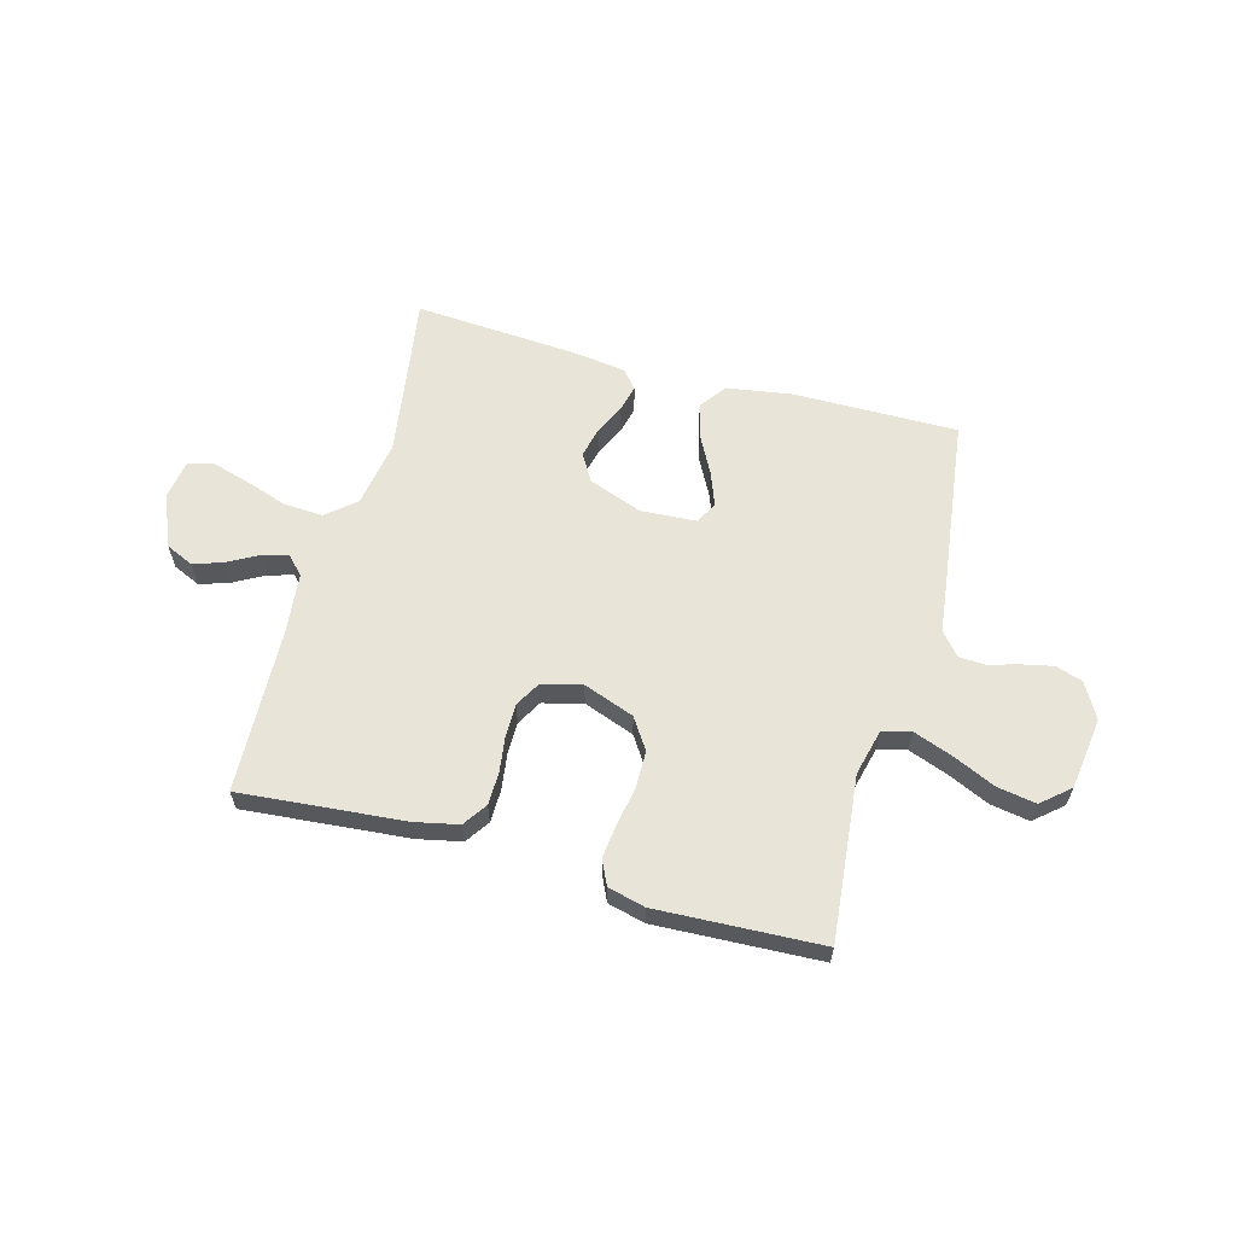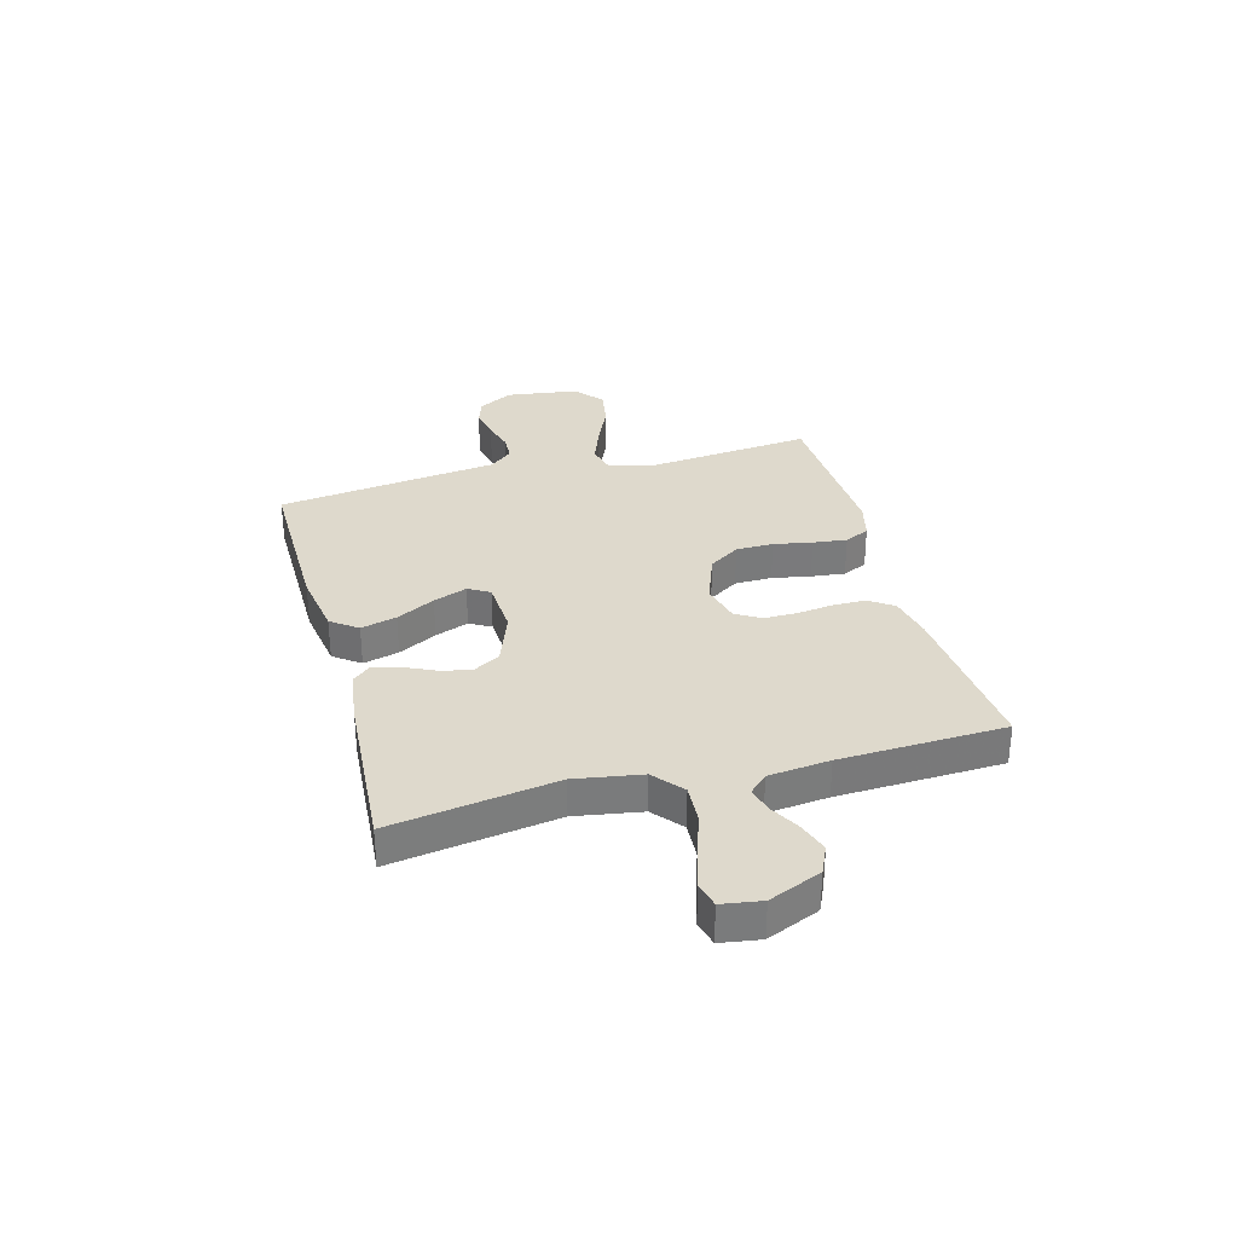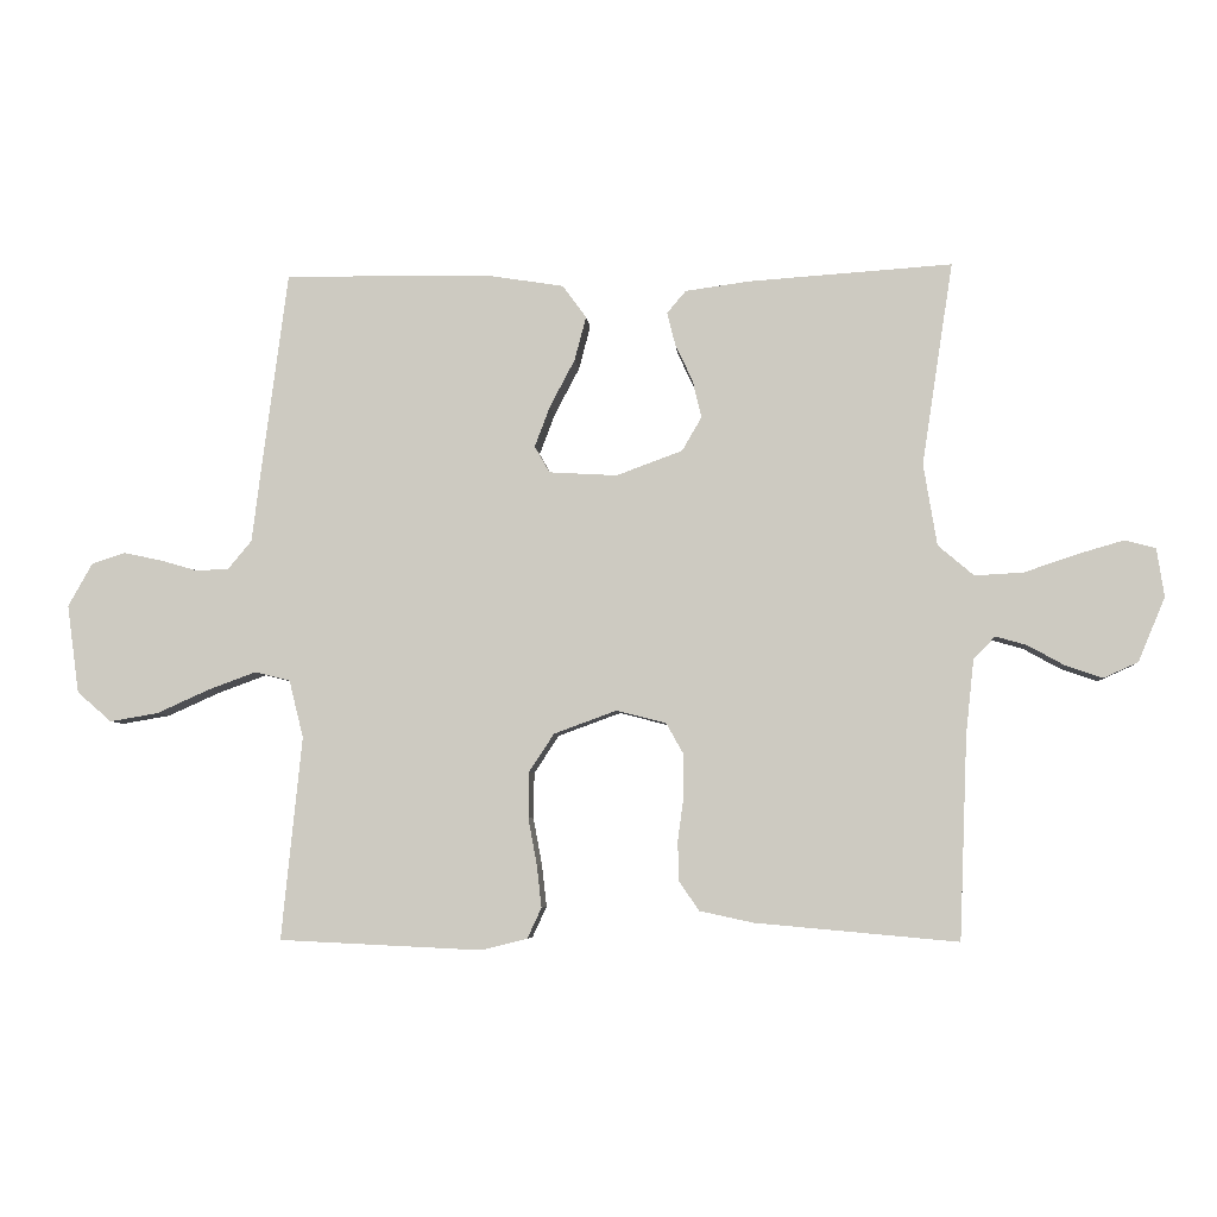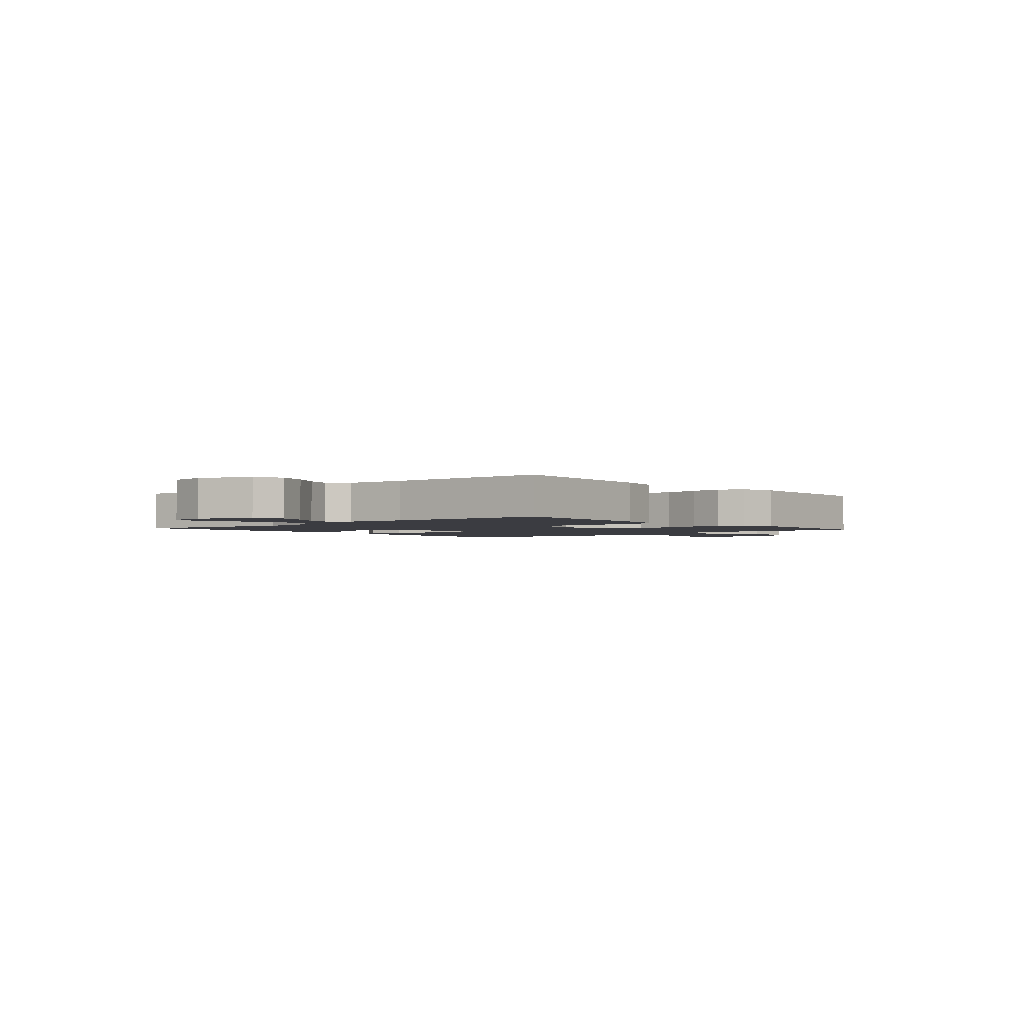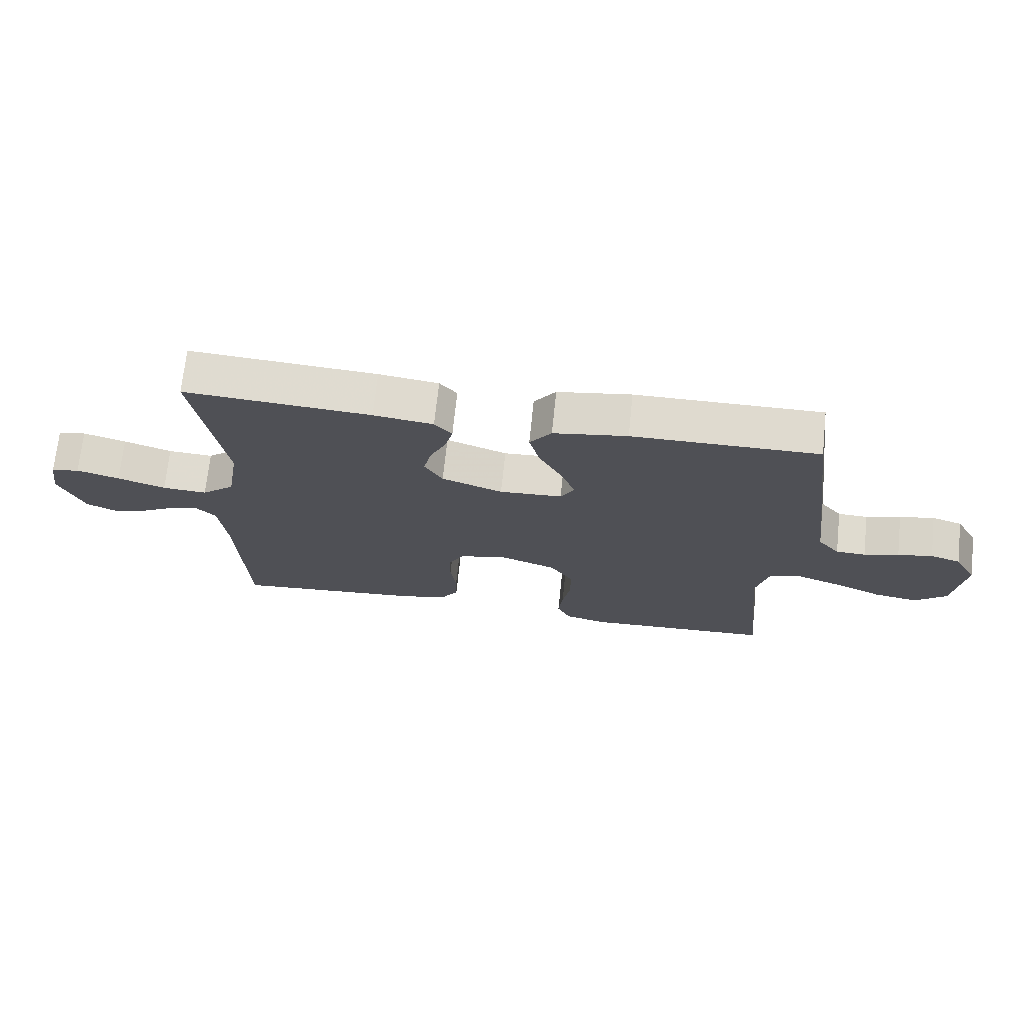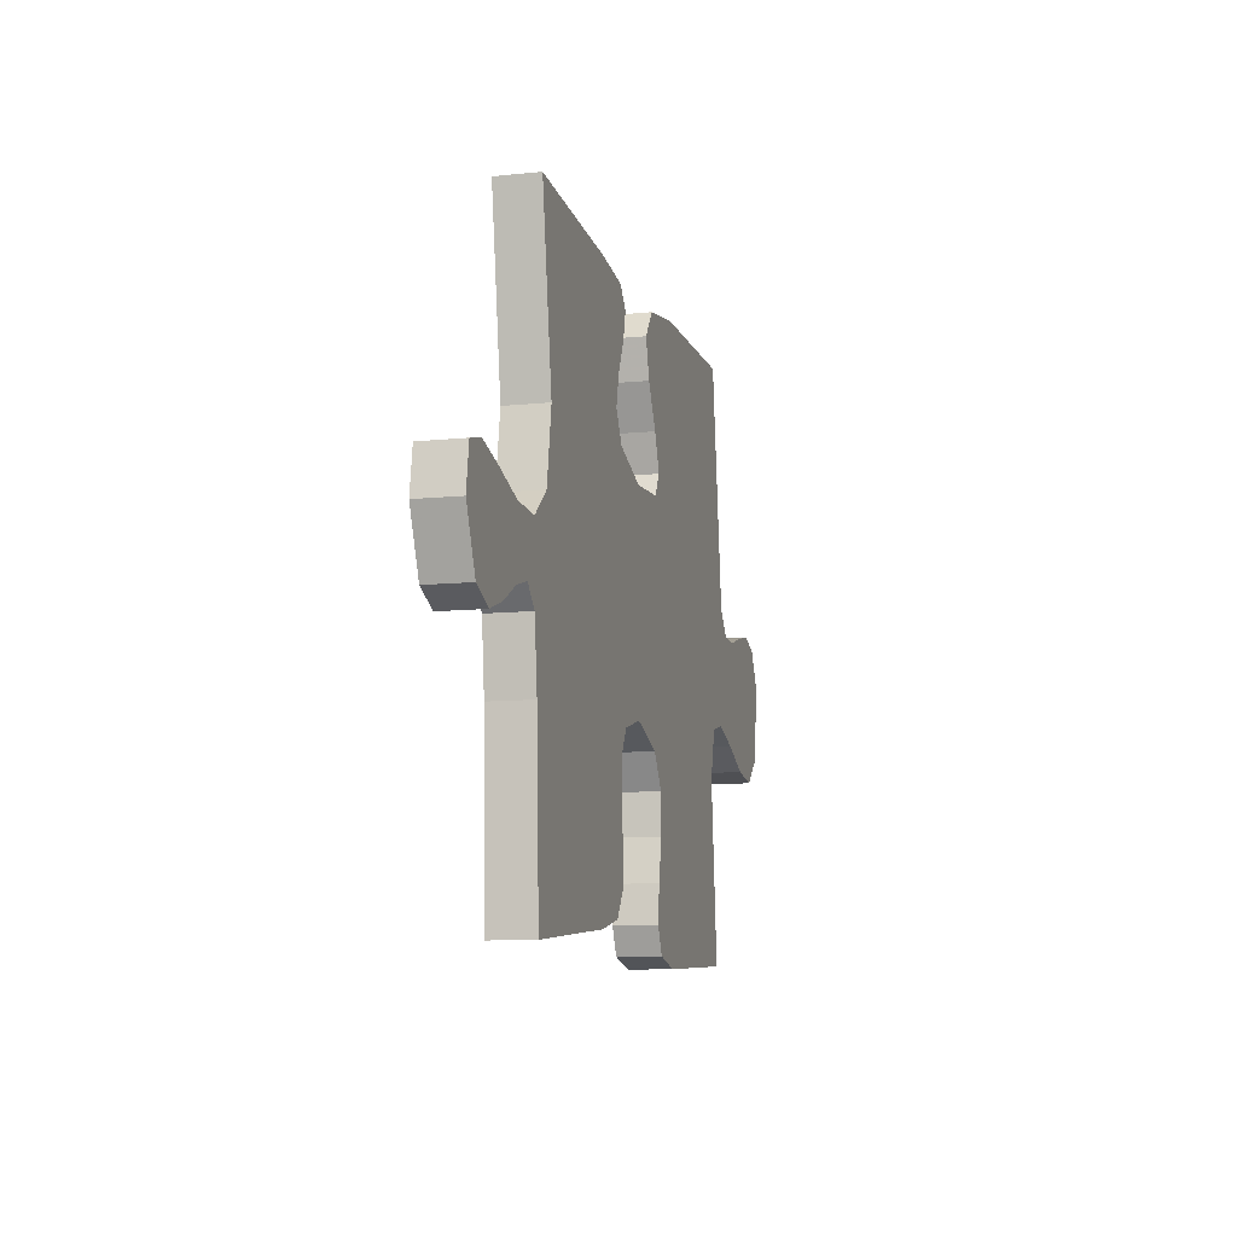
<metadata>
{"format":"obj","ext":"obj","renderer":"f3d","projection":"perspective","resolution":1024,"background":"white","views":[{"elev":61.3,"azim":-164.6,"up":"+Y"},{"elev":32.1,"azim":74.9,"up":"+Y"},{"elev":-5.5,"azim":4.7,"up":"+Z"},{"elev":-2.2,"azim":130.8,"up":"+Y"},{"elev":70.5,"azim":-174.0,"up":"+Z"},{"elev":-9.8,"azim":105.0,"up":"+Z"}]}
</metadata>
<code>
v -0.5 0.07 -0.5
v -0.47 0.07 -0.2
v -0.491 0.07 -0.115
v -0.543 0.07 -0.102
v -0.614 0.07 -0.128
v -0.692 0.07 -0.163
v -0.763 0.07 -0.175
v -0.814 0.07 -0.131
v -0.832 0.07 0
v -0.796 0.07 0.064
v -0.747 0.07 0.08
v -0.691 0.07 0.068
v -0.635 0.07 0.052
v -0.587 0.07 0.054
v -0.552 0.07 0.096
v -0.539 0.07 0.2
v -0.5 0.07 0.5
v -0.2 0.07 0.497
v -0.081 0.07 0.478
v -0.046 0.07 0.43
v -0.063 0.07 0.365
v -0.1 0.07 0.295
v -0.123 0.07 0.234
v -0.101 0.07 0.195
v 0 0.07 0.189
v 0.098 0.07 0.225
v 0.127 0.07 0.275
v 0.114 0.07 0.33
v 0.088 0.07 0.386
v 0.076 0.07 0.434
v 0.104 0.07 0.467
v 0.2 0.07 0.48
v 0.5 0.07 0.5
v 0.454 0.07 0.2
v 0.474 0.07 0.079
v 0.527 0.07 0.034
v 0.599 0.07 0.038
v 0.676 0.07 0.064
v 0.745 0.07 0.084
v 0.791 0.07 0.072
v 0.802 0.07 0
v 0.762 0.07 -0.095
v 0.711 0.07 -0.118
v 0.656 0.07 -0.099
v 0.602 0.07 -0.069
v 0.556 0.07 -0.056
v 0.524 0.07 -0.089
v 0.512 0.07 -0.2
v 0.5 0.07 -0.5
v 0.2 0.07 -0.473
v 0.121 0.07 -0.456
v 0.091 0.07 -0.412
v 0.09 0.07 -0.353
v 0.099 0.07 -0.287
v 0.099 0.07 -0.227
v 0.073 0.07 -0.181
v 0 0.07 -0.162
v -0.093 0.07 -0.196
v -0.13 0.07 -0.252
v -0.131 0.07 -0.32
v -0.118 0.07 -0.39
v -0.111 0.07 -0.452
v -0.132 0.07 -0.497
v -0.2 0.07 -0.514
v -0.5 0 -0.5
v -0.47 0 -0.2
v -0.491 0 -0.115
v -0.543 0 -0.102
v -0.614 0 -0.128
v -0.692 0 -0.163
v -0.763 0 -0.175
v -0.814 0 -0.131
v -0.832 0 0
v -0.796 0 0.064
v -0.747 0 0.08
v -0.691 0 0.068
v -0.635 0 0.052
v -0.587 0 0.054
v -0.552 0 0.096
v -0.539 0 0.2
v -0.5 0 0.5
v -0.2 0 0.497
v -0.081 0 0.478
v -0.046 0 0.43
v -0.063 0 0.365
v -0.1 0 0.295
v -0.123 0 0.234
v -0.101 0 0.195
v 0 0 0.189
v 0.098 0 0.225
v 0.127 0 0.275
v 0.114 0 0.33
v 0.088 0 0.386
v 0.076 0 0.434
v 0.104 0 0.467
v 0.2 0 0.48
v 0.5 0 0.5
v 0.454 0 0.2
v 0.474 0 0.079
v 0.527 0 0.034
v 0.599 0 0.038
v 0.676 0 0.064
v 0.745 0 0.084
v 0.791 0 0.072
v 0.802 0 0
v 0.762 0 -0.095
v 0.711 0 -0.118
v 0.656 0 -0.099
v 0.602 0 -0.069
v 0.556 0 -0.056
v 0.524 0 -0.089
v 0.512 0 -0.2
v 0.5 0 -0.5
v 0.2 0 -0.473
v 0.121 0 -0.456
v 0.091 0 -0.412
v 0.09 0 -0.353
v 0.099 0 -0.287
v 0.099 0 -0.227
v 0.073 0 -0.181
v 0 0 -0.162
v -0.093 0 -0.196
v -0.13 0 -0.252
v -0.131 0 -0.32
v -0.118 0 -0.39
v -0.111 0 -0.452
v -0.132 0 -0.497
v -0.2 0 -0.514
f 63 64 1 2
f 60 61 62 63
f 60 63 2 3
f 59 60 3
f 58 59 3
f 57 58 3 4
f 51 52 53 54
f 51 54 55
f 48 49 50 51
f 47 48 51 55
f 46 47 55 56
f 42 43 44 45
f 42 45 46
f 41 42 46
f 40 41 46
f 37 38 39 40
f 37 40 46 56
f 31 32 33 34
f 31 34 35
f 28 29 30 31
f 27 28 31 35
f 26 27 35 36
f 19 20 21 22
f 19 22 23
f 18 19 23
f 15 16 17 18
f 14 15 18 23
f 10 11 12 13
f 8 9 10 13
f 8 13 14
f 5 6 7 8
f 4 5 8 14
f 57 4 14 23
f 36 37 56 57
f 25 26 36 57
f 24 25 57
f 23 24 57
f 66 65 128 127
f 127 126 125 124
f 67 66 127 124
f 67 124 123
f 67 123 122
f 68 67 122 121
f 118 117 116 115
f 119 118 115
f 115 114 113 112
f 119 115 112 111
f 120 119 111 110
f 109 108 107 106
f 110 109 106
f 110 106 105
f 110 105 104
f 104 103 102 101
f 120 110 104 101
f 98 97 96 95
f 99 98 95
f 95 94 93 92
f 99 95 92 91
f 100 99 91 90
f 86 85 84 83
f 87 86 83
f 87 83 82
f 82 81 80 79
f 87 82 79 78
f 77 76 75 74
f 77 74 73 72
f 78 77 72
f 72 71 70 69
f 78 72 69 68
f 87 78 68 121
f 121 120 101 100
f 121 100 90 89
f 121 89 88
f 121 88 87
f 1 65 66 2
f 2 66 67 3
f 3 67 68 4
f 4 68 69 5
f 5 69 70 6
f 6 70 71 7
f 7 71 72 8
f 8 72 73 9
f 9 73 74 10
f 10 74 75 11
f 11 75 76 12
f 12 76 77 13
f 13 77 78 14
f 14 78 79 15
f 15 79 80 16
f 16 80 81 17
f 17 81 82 18
f 18 82 83 19
f 19 83 84 20
f 20 84 85 21
f 21 85 86 22
f 22 86 87 23
f 23 87 88 24
f 24 88 89 25
f 25 89 90 26
f 26 90 91 27
f 27 91 92 28
f 28 92 93 29
f 29 93 94 30
f 30 94 95 31
f 31 95 96 32
f 32 96 97 33
f 33 97 98 34
f 34 98 99 35
f 35 99 100 36
f 36 100 101 37
f 37 101 102 38
f 38 102 103 39
f 39 103 104 40
f 40 104 105 41
f 41 105 106 42
f 42 106 107 43
f 43 107 108 44
f 44 108 109 45
f 45 109 110 46
f 46 110 111 47
f 47 111 112 48
f 48 112 113 49
f 49 113 114 50
f 50 114 115 51
f 51 115 116 52
f 52 116 117 53
f 53 117 118 54
f 54 118 119 55
f 55 119 120 56
f 56 120 121 57
f 57 121 122 58
f 58 122 123 59
f 59 123 124 60
f 60 124 125 61
f 61 125 126 62
f 62 126 127 63
f 63 127 128 64
f 64 128 65 1

</code>
